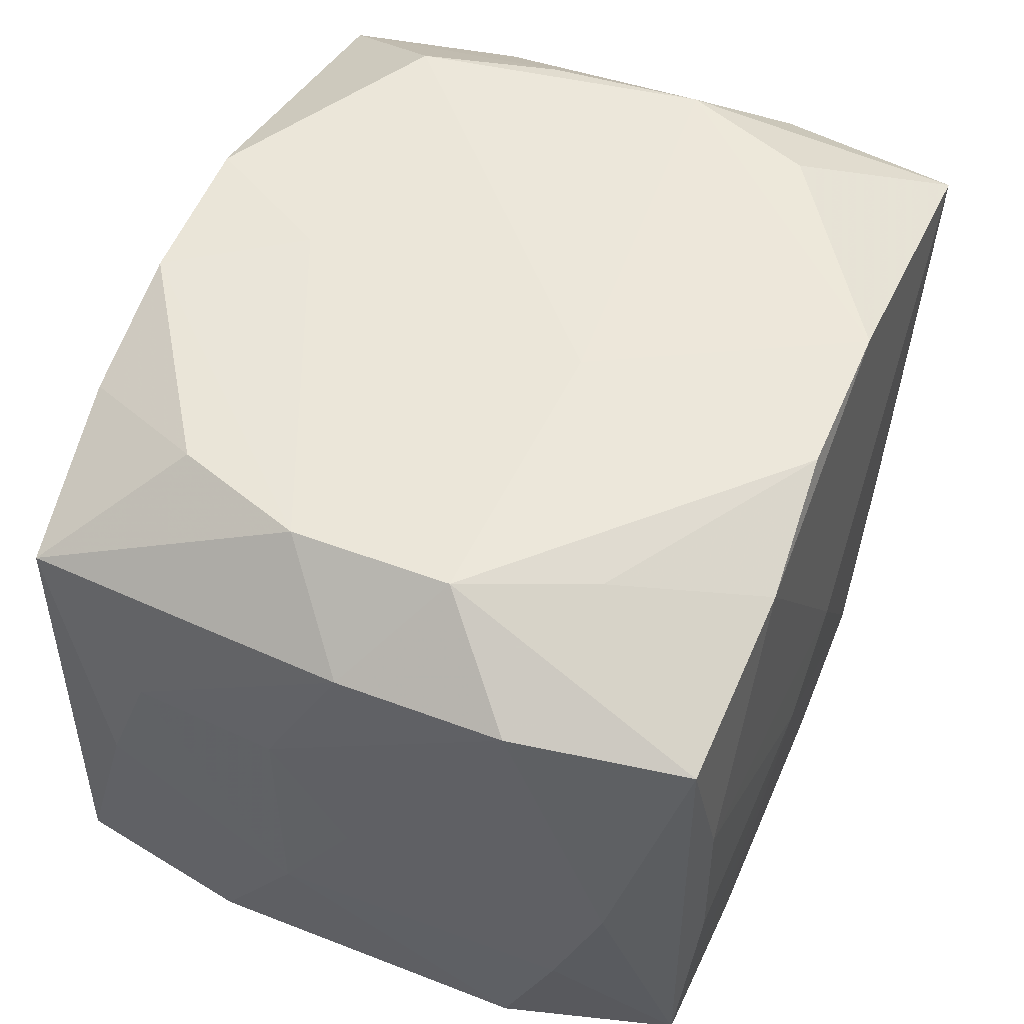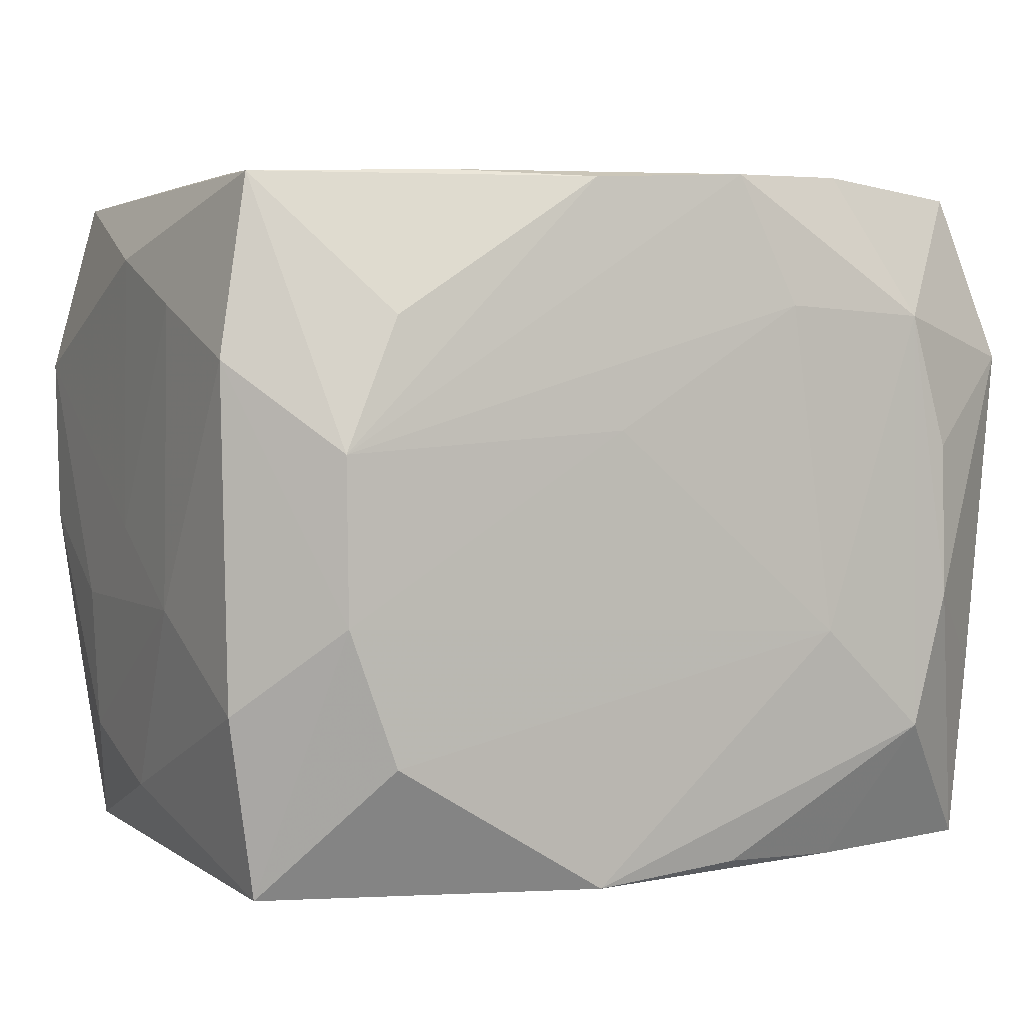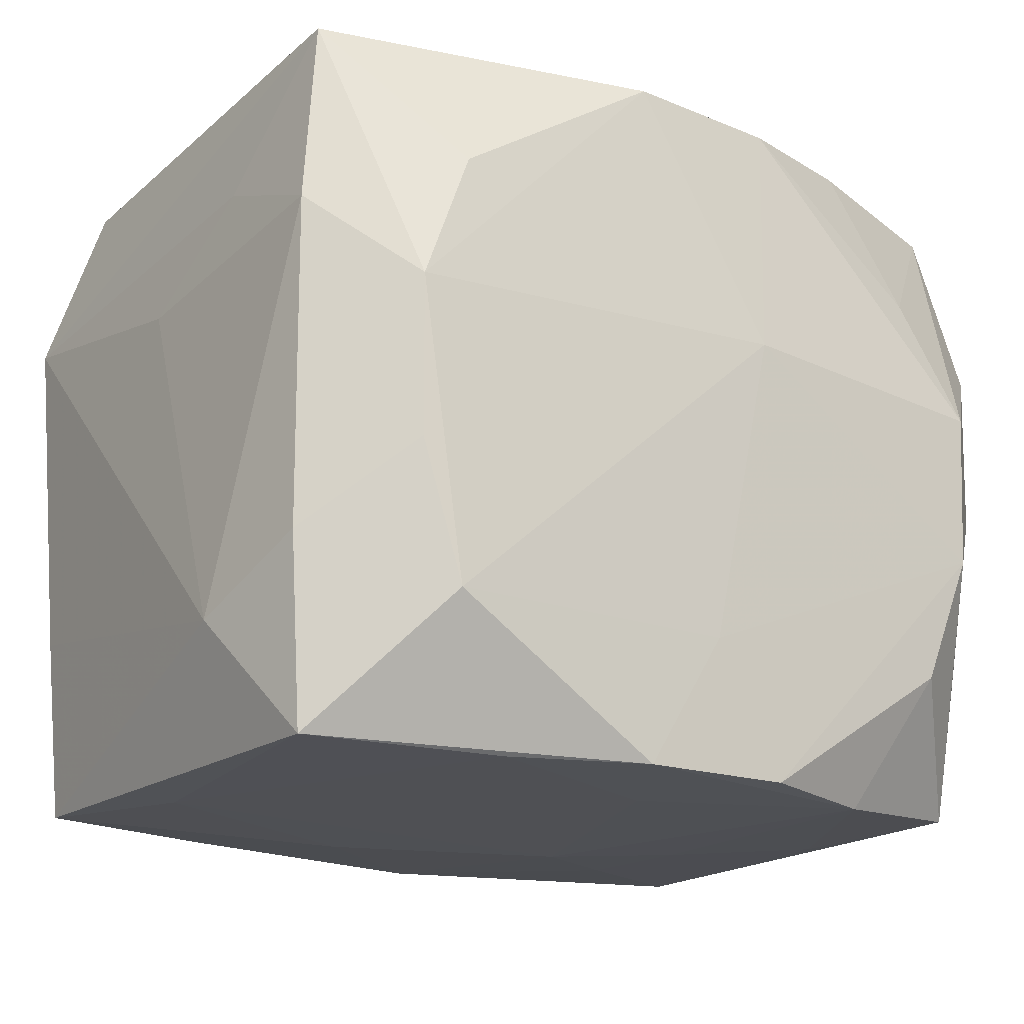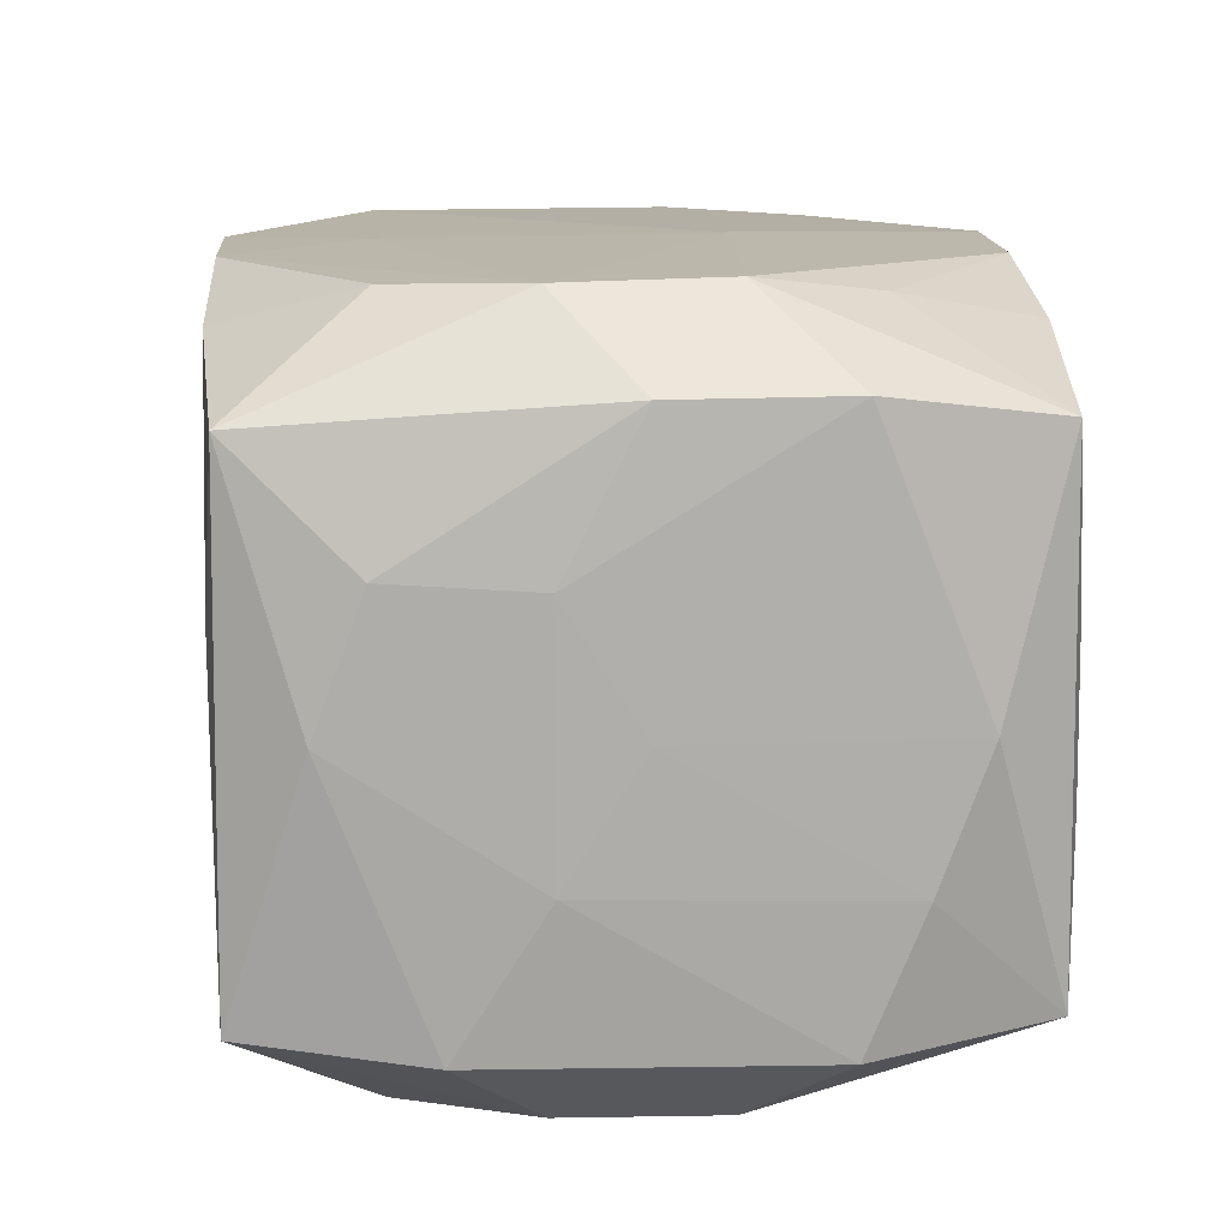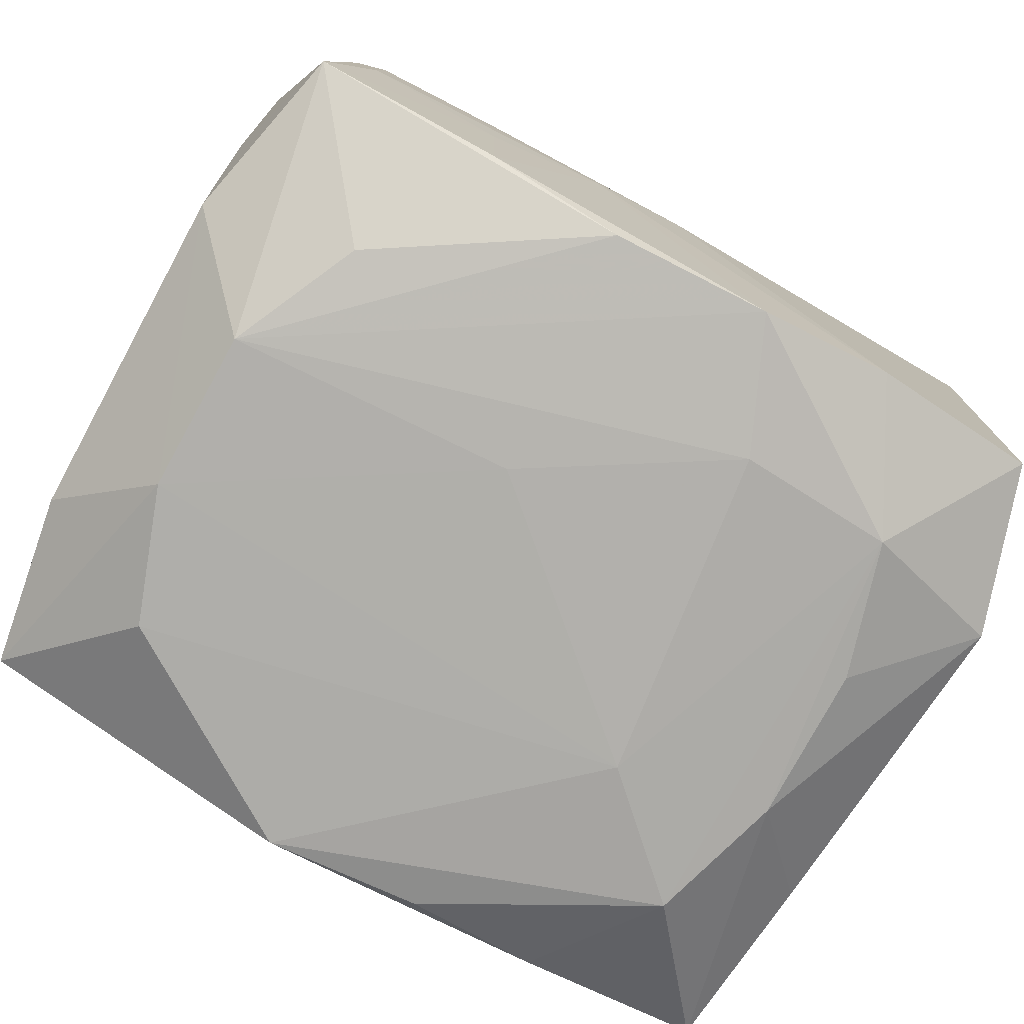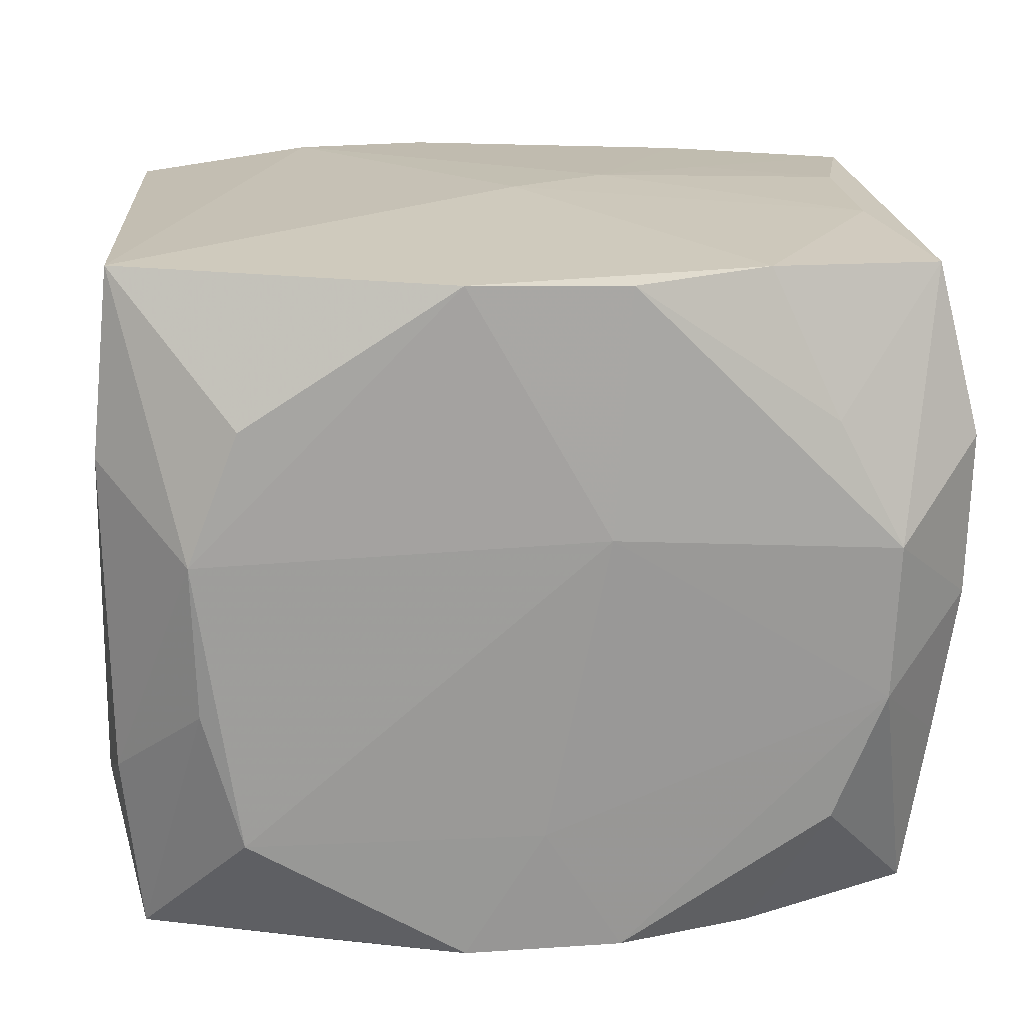
<metadata>
{"format":"obj","ext":"obj","renderer":"f3d","projection":"perspective","resolution":1024,"background":"white","views":[{"elev":52.2,"azim":111.3,"up":"+Z"},{"elev":3.0,"azim":153.3,"up":"+Y"},{"elev":-17.9,"azim":-35.1,"up":"+Y"},{"elev":12.9,"azim":85.5,"up":"+Z"},{"elev":-78.6,"azim":150.3,"up":"+Z"},{"elev":19.8,"azim":-5.5,"up":"+Y"}]}
</metadata>
<code>
v 0.006208 -0.02803 -0.02773
v 0.0001818 0.02948 -2.86e-06
v 0.03576 -0.006431 0.009722
v -0.01778 -0.02861 -7.138e-05
v 0.01764 -0.02896 -0.0001562
v -0.02701 -0.006168 -0.02727
v -0.02756 0.006378 0.02804
v -0.03409 -0.01289 -0.02102
v 0.004895 0.007826 -0.0287
v -0.03286 -0.028 0.02023
v 0.03224 -0.02793 -0.02022
v -0.006372 -0.02712 -0.02686
v 0.006408 0.02744 -0.02724
v 0.03252 0.02742 -0.0201
v 0.006605 0.02762 0.02748
v 0.03514 -0.0003449 0.02153
v 0.02777 -0.006733 0.0279
v -0.02883 -0.02832 -0.006609
v -0.01747 0.02848 -0.02427
v -0.03459 0.01329 0.02152
v 0.03584 -0.0003073 -0.0001446
v 0.01795 0.0286 -0.01105
v 0.02911 0.02834 -0.006696
v 0.006365 -0.02825 0.02759
v -0.03306 0.02844 0.02064
v -0.02341 0.01702 0.02765
v 0.0322 0.02699 0.01968
v -0.03185 0.02739 -0.01969
v 0.03559 0.0216 -0.0001021
v 0.03355 -0.01315 0.02057
v 0.02303 0.01624 0.02667
v 0.01758 -0.02887 -0.01111
v -0.02378 -0.01706 -0.02773
v 0.0232 0.01656 -0.02719
v -0.02683 0.006279 -0.02713
v 0.00794 -0.02937 -0.005124
v -0.006506 -0.02835 0.02778
v -0.02722 -0.00635 0.02761
v 0.005088 0.007805 0.02892
v -0.0346 0.01751 0.01052
v -0.03429 -0.01309 0.0212
v 0.03169 -0.02745 0.01944
v -7.805e-05 -0.0288 0.01759
v 0.02825 -0.0283 0.006307
v -0.01091 0.01773 -0.0287
v -0.01762 -0.02849 0.02419
v 0.02901 0.0282 0.00652
v -0.006322 0.02807 -0.02776
v 0.02359 -0.01737 0.02747
v 0.03541 0.01312 0.02168
v 0.01773 0.02805 0.02413
v 0.03498 -0.01793 0.01037
v 0.02365 -0.01739 -0.02798
v 0.02786 0.00624 -0.02831
v -0.02349 0.01709 -0.02754
v 0.03472 -0.01356 -0.02168
v -0.006201 0.02801 0.02783
v 0.03581 -0.00641 -0.01006
v 0.03532 0.01321 -0.02192
v -0.0145 -0.008627 -0.0287
v 0.01744 -0.02858 0.02404
v 0.01741 0.02782 -0.02395
v -0.01746 -0.02796 -0.02396
v -0.03556 0.01019 4.516e-05
v 0.008312 0.02931 -0.005055
v -0.03298 -0.02794 -0.02032
v 0.02765 -0.006629 -0.02818
v -0.03583 -0.01796 0.01077
v -0.03583 0.01381 -0.02212
v 4.97e-06 -0.01765 0.02819
v 0.008479 -0.02879 -0.01455
v -0.02411 -0.0175 0.0282
v 0.02816 0.006168 0.02825
v 0.0357 0.01762 -0.01084
v 0.03469 -0.02179 -0.000183
v -0.008822 -0.02882 -0.01456
f 2 19 25
f 68 66 10
f 8 66 68
f 10 66 18
f 76 1 36
f 36 18 76
f 76 18 66
f 72 70 39
f 39 70 17
f 70 24 17
f 29 14 27
f 27 50 29
f 36 1 71
f 27 14 23
f 8 68 69
f 4 18 36
f 1 76 63
f 63 76 66
f 66 33 63
f 1 33 60
f 7 72 39
f 36 43 46
f 46 4 36
f 10 18 46
f 18 4 46
f 37 24 70
f 70 72 37
f 37 72 10
f 10 46 37
f 42 17 49
f 49 17 24
f 30 17 42
f 42 52 30
f 51 31 27
f 51 15 31
f 3 52 58
f 58 52 75
f 75 52 42
f 58 59 74
f 74 59 14
f 14 29 74
f 9 60 45
f 67 60 9
f 14 59 54
f 54 59 67
f 67 9 54
f 54 9 45
f 45 48 54
f 54 48 13
f 1 60 53
f 53 60 67
f 32 71 1
f 36 71 32
f 32 5 36
f 64 69 68
f 28 69 25
f 25 19 28
f 8 69 6
f 6 66 8
f 6 33 66
f 12 33 1
f 1 63 12
f 12 63 33
f 20 7 25
f 20 64 68
f 10 72 38
f 72 7 38
f 15 51 57
f 39 15 57
f 57 7 39
f 57 2 25
f 57 51 2
f 42 49 61
f 61 49 24
f 61 44 42
f 61 5 44
f 24 37 61
f 61 43 36
f 36 5 61
f 61 46 43
f 61 37 46
f 16 30 52
f 16 3 50
f 52 3 16
f 17 30 16
f 2 51 47
f 27 23 47
f 47 51 27
f 31 15 73
f 73 15 39
f 39 17 73
f 27 31 73
f 73 50 27
f 73 16 50
f 17 16 73
f 21 29 50
f 50 3 21
f 21 74 29
f 21 3 58
f 58 74 21
f 42 44 11
f 11 75 42
f 44 5 11
f 5 32 11
f 11 32 1
f 1 53 11
f 11 53 67
f 19 48 55
f 55 28 19
f 69 28 55
f 55 48 45
f 45 60 55
f 55 60 33
f 33 6 55
f 14 13 62
f 13 48 62
f 34 13 14
f 14 54 34
f 34 54 13
f 40 20 25
f 64 20 40
f 25 69 40
f 69 64 40
f 10 38 41
f 41 68 10
f 41 20 68
f 7 20 41
f 41 38 7
f 25 7 26
f 26 57 25
f 7 57 26
f 2 47 65
f 65 47 23
f 19 2 65
f 65 48 19
f 65 62 48
f 58 75 56
f 75 11 56
f 56 59 58
f 56 11 67
f 67 59 56
f 35 6 69
f 69 55 35
f 35 55 6
f 22 23 14
f 22 65 23
f 14 62 22
f 62 65 22

</code>
